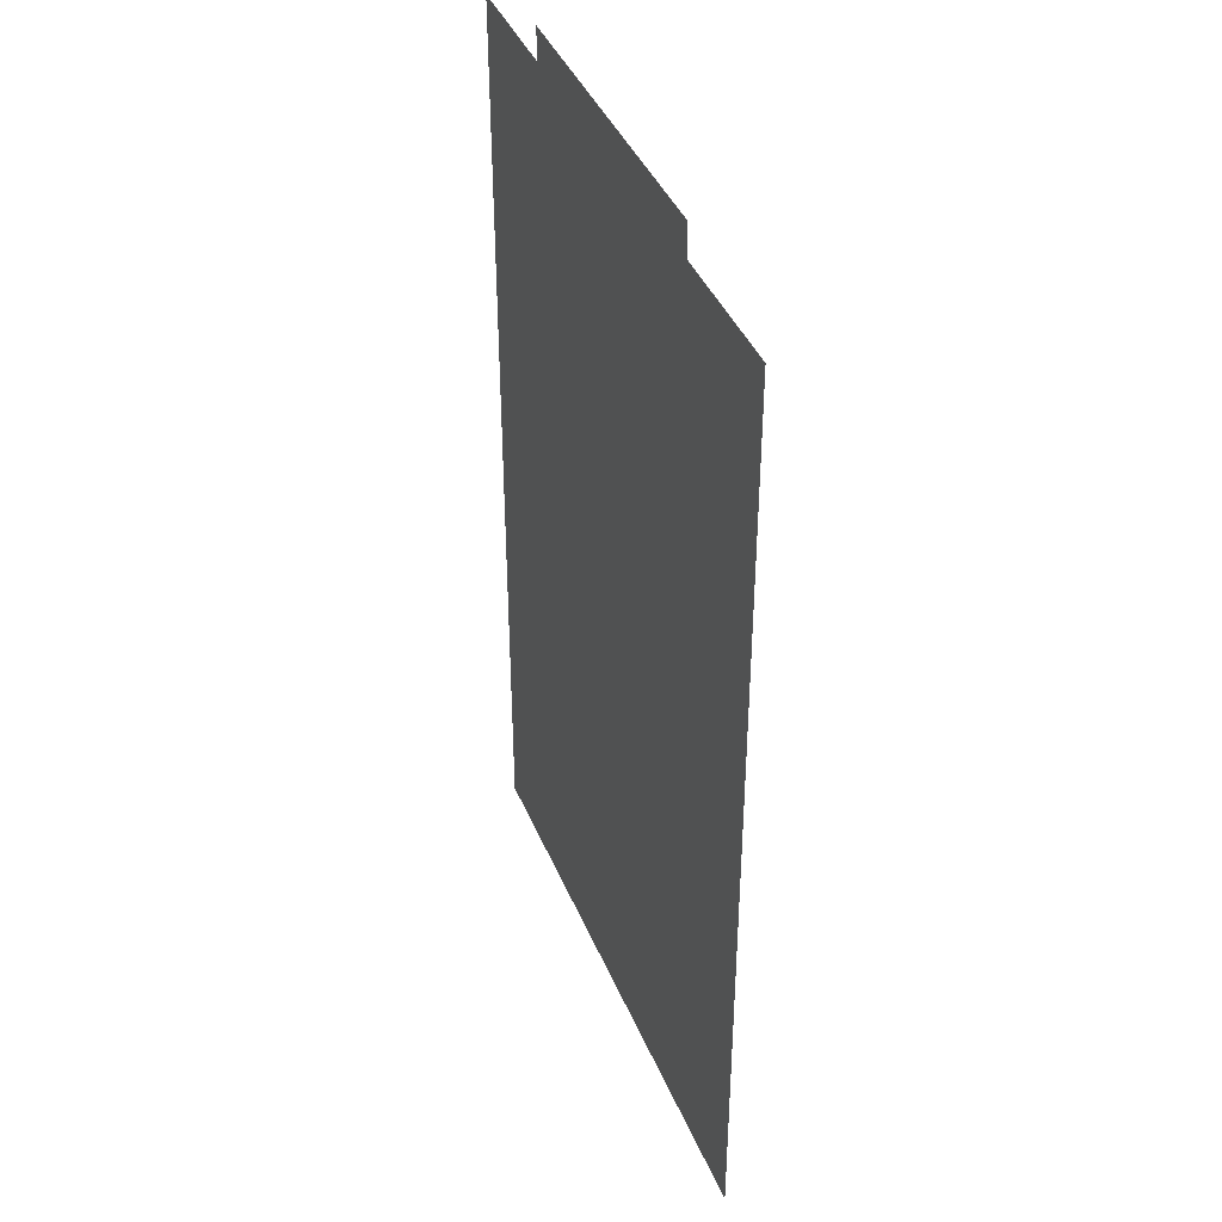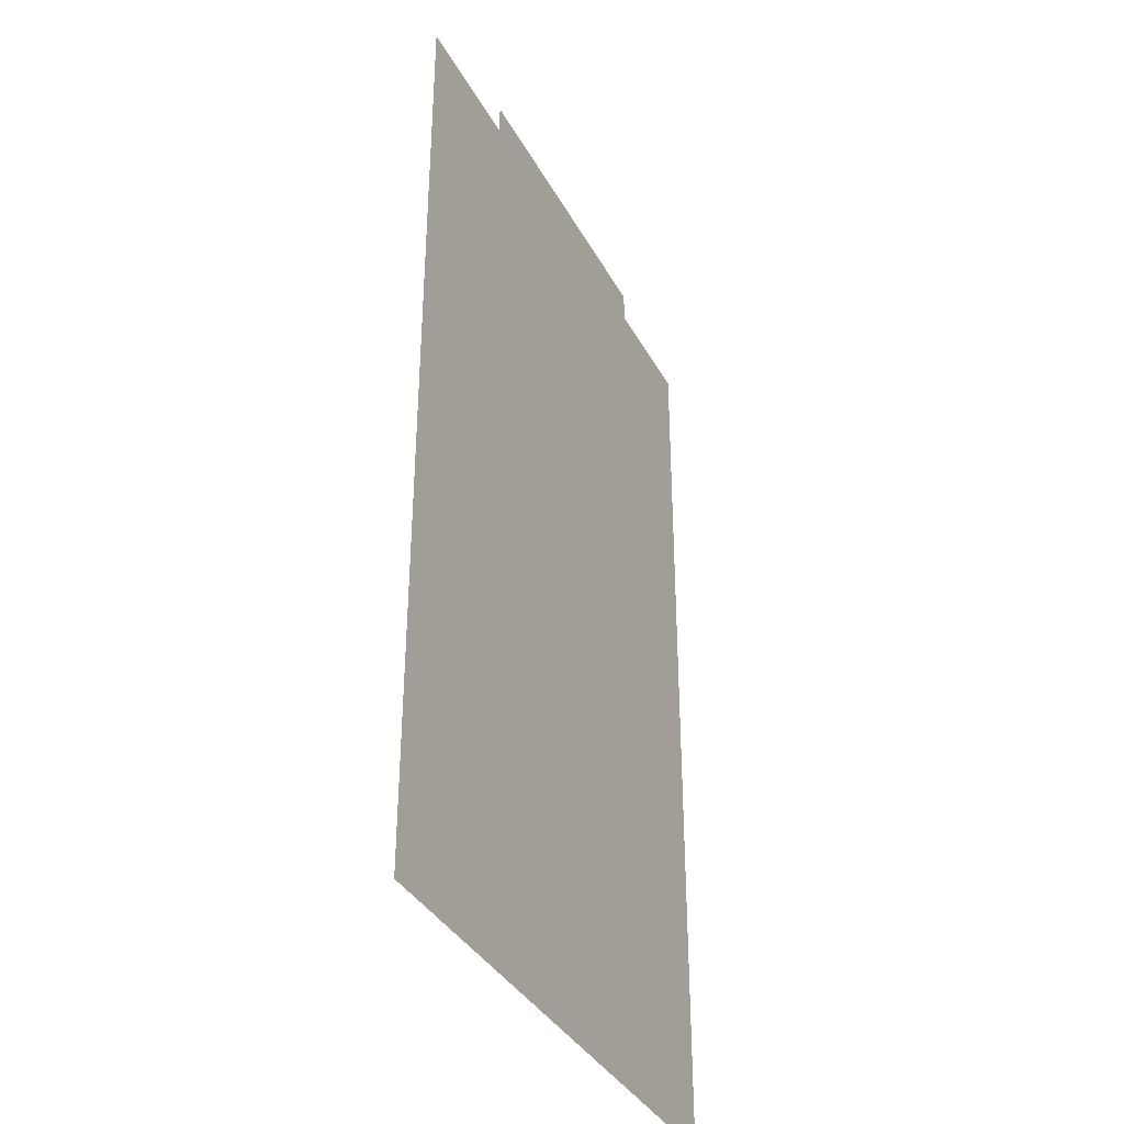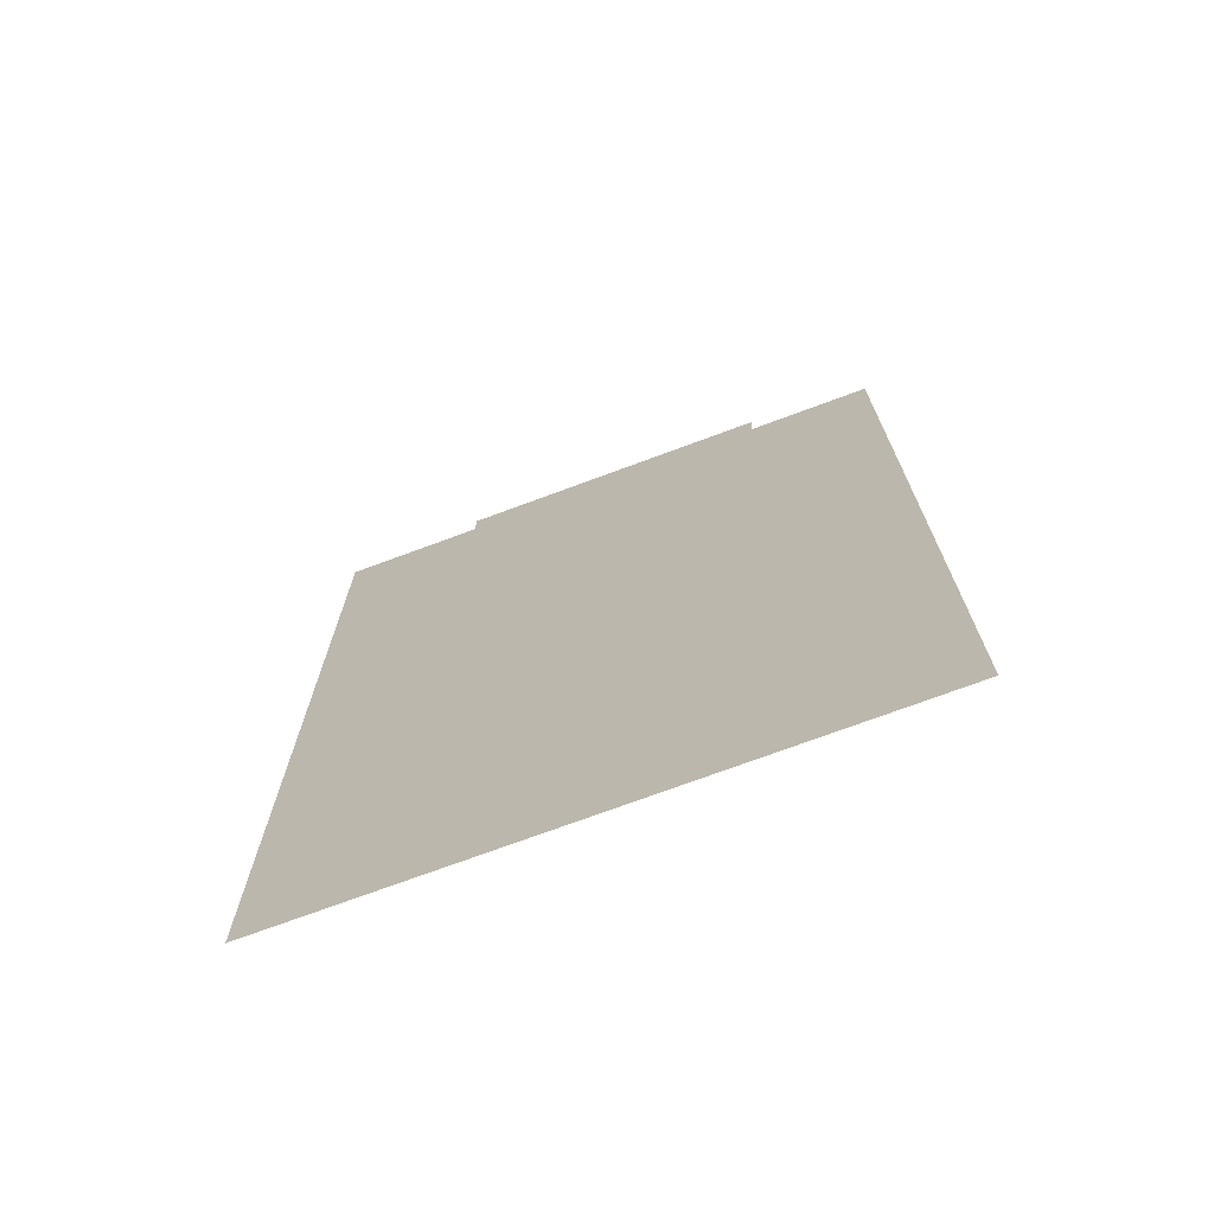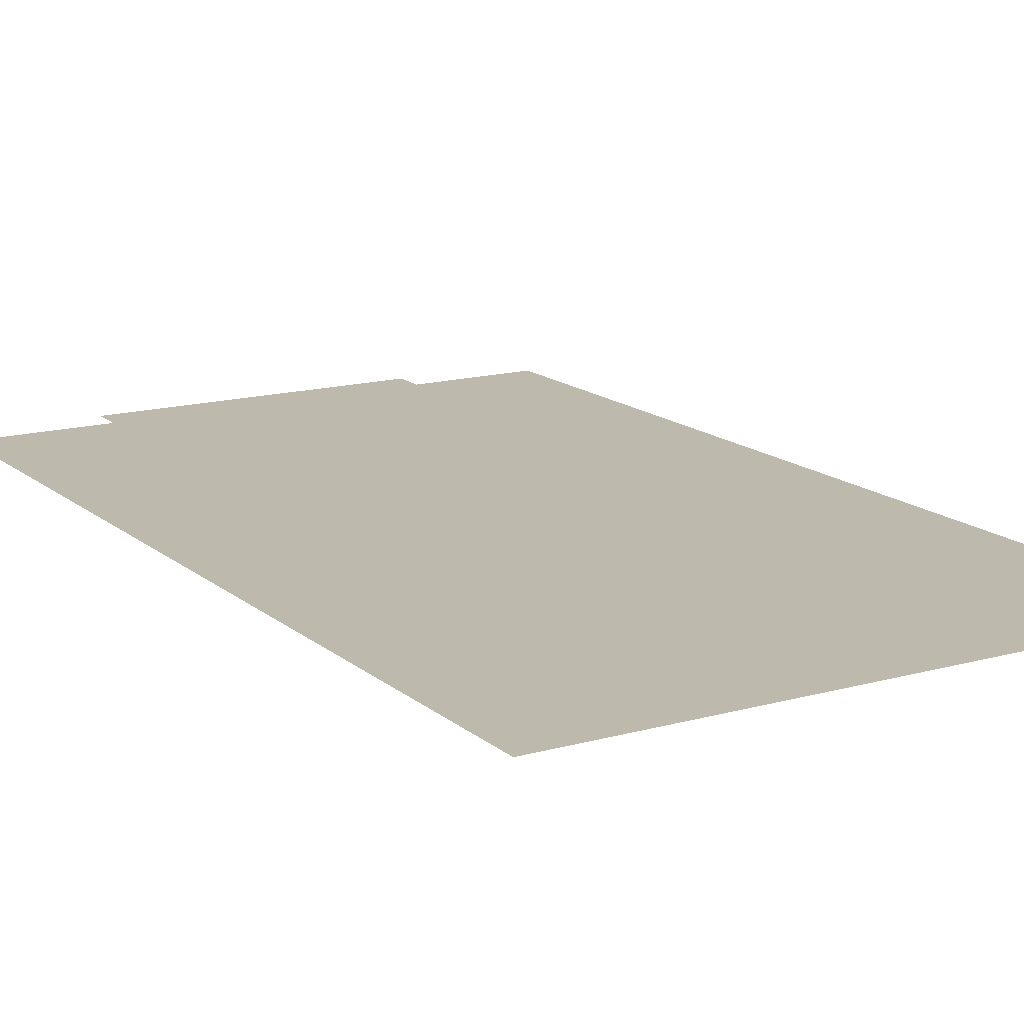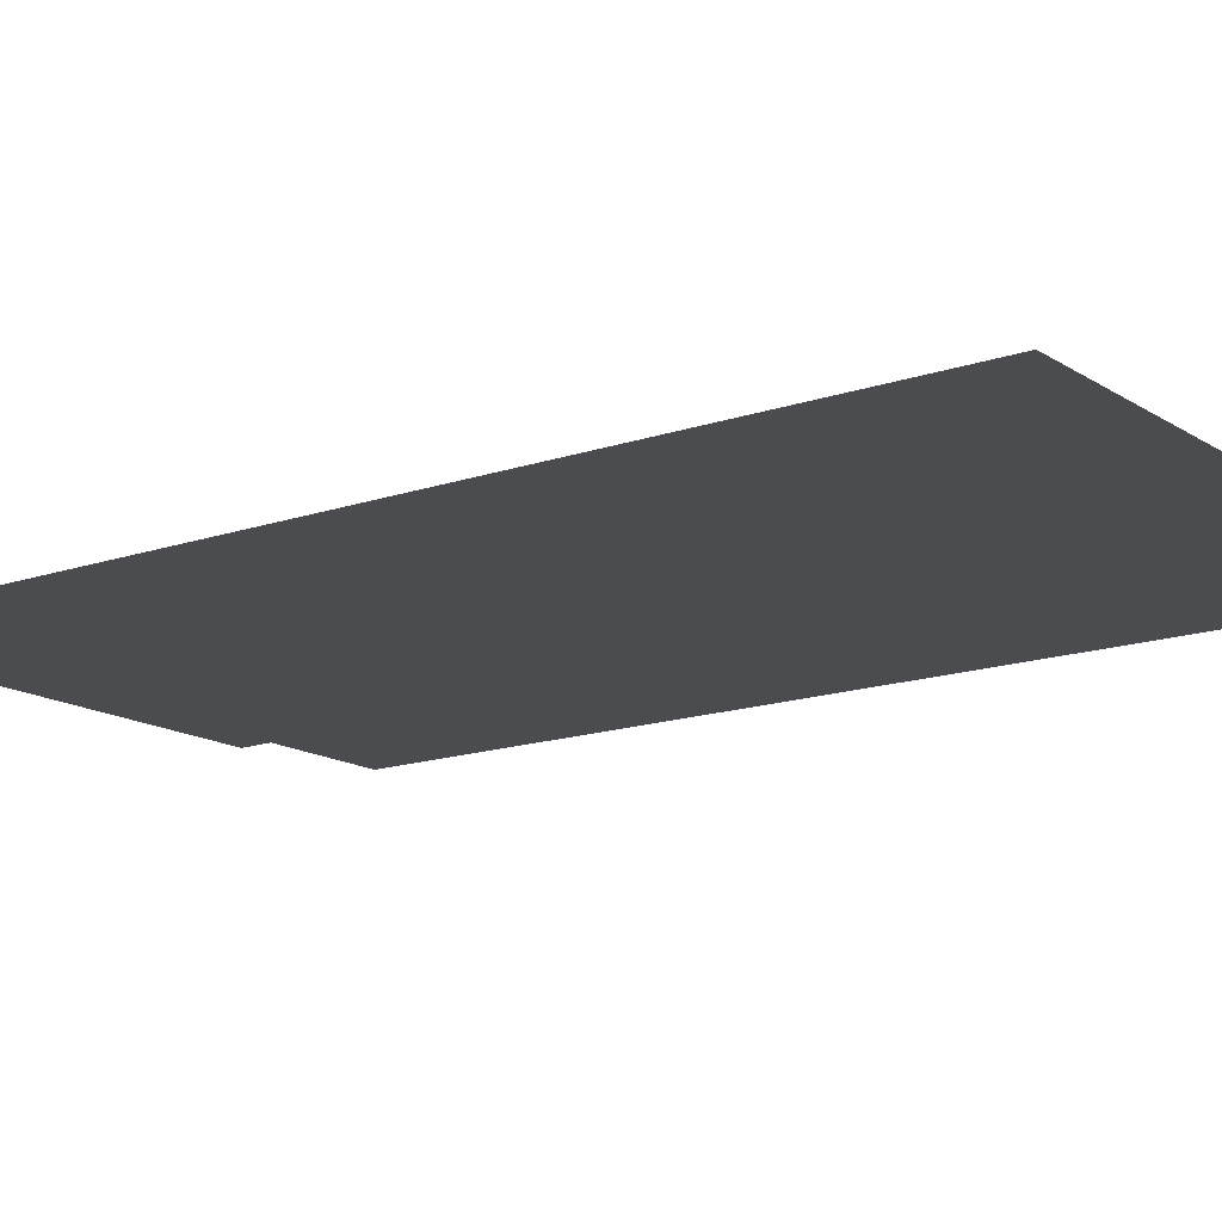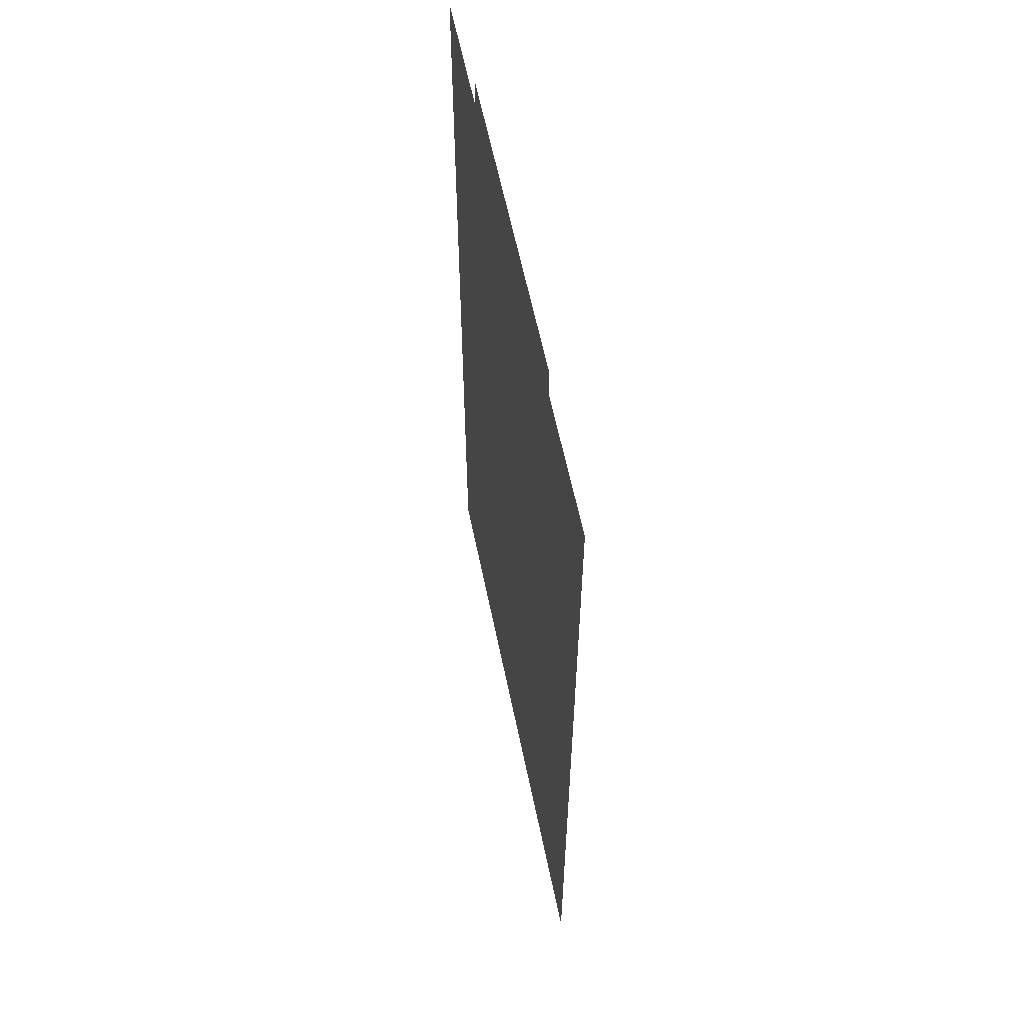
<metadata>
{"format":"obj","ext":"obj","renderer":"f3d","projection":"perspective","resolution":1024,"background":"white","views":[{"elev":40.6,"azim":-111.4,"up":"+Y"},{"elev":-36.7,"azim":-64.6,"up":"+Y"},{"elev":-72.9,"azim":20.3,"up":"+Y"},{"elev":15.0,"azim":-30.8,"up":"+Z"},{"elev":-14.9,"azim":-53.4,"up":"+Z"},{"elev":60.1,"azim":-101.6,"up":"+Y"}]}
</metadata>
<code>
v -8.797 20.68 0
v -8.801 16 0
v -5.926 16.01 0
v -5.916 20.7 0
v -6.542 20.69 0
v -6.538 20.85 0
v -8.106 20.84 0
v -8.11 20.68 0
f 2 3 1
f 3 4 1
f 6 7 5
f 7 8 5
f 5 8 4
f 4 8 1

</code>
